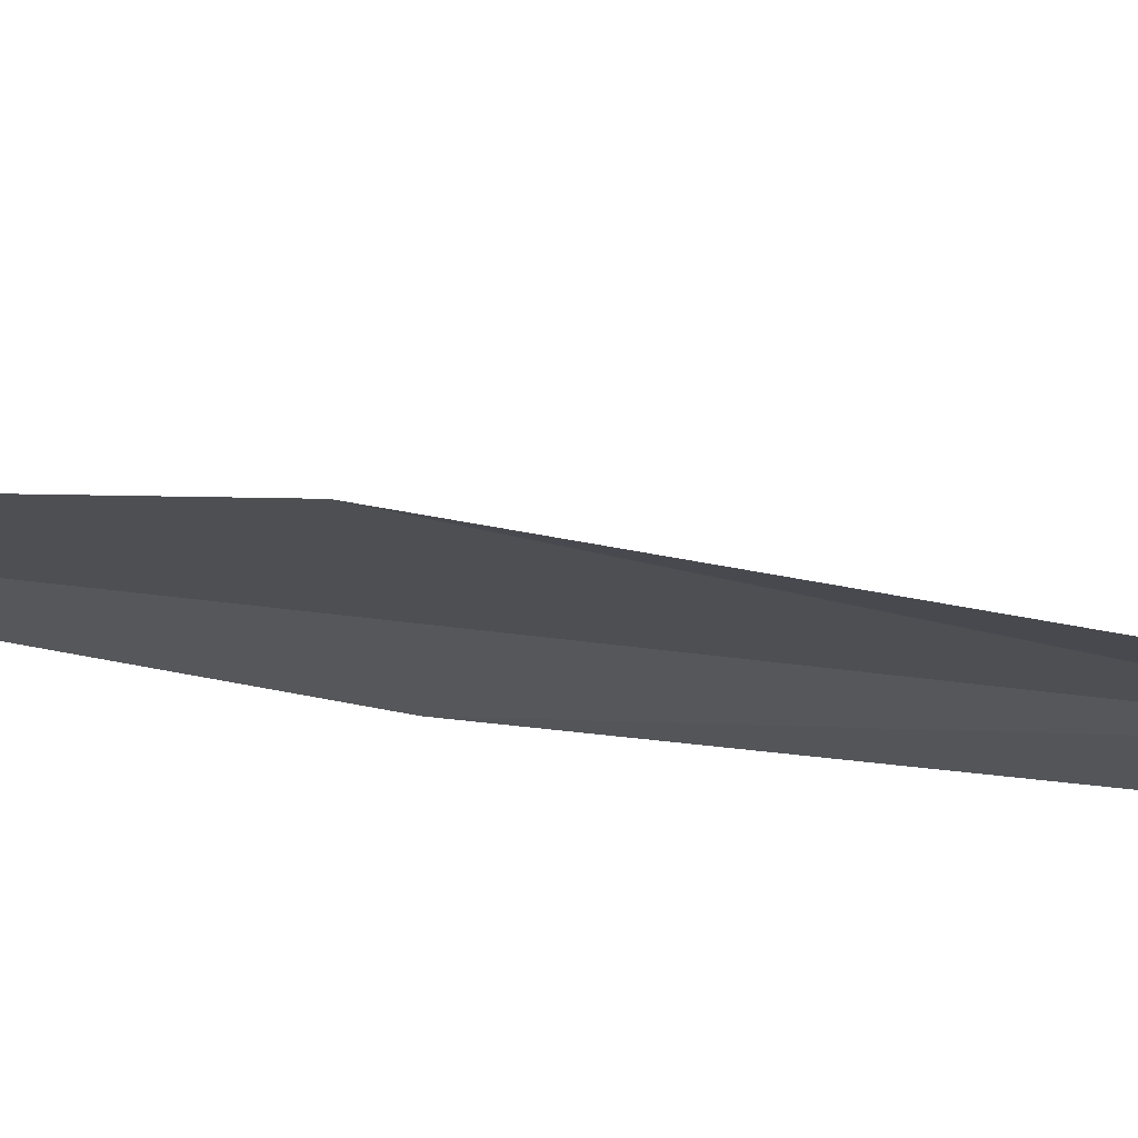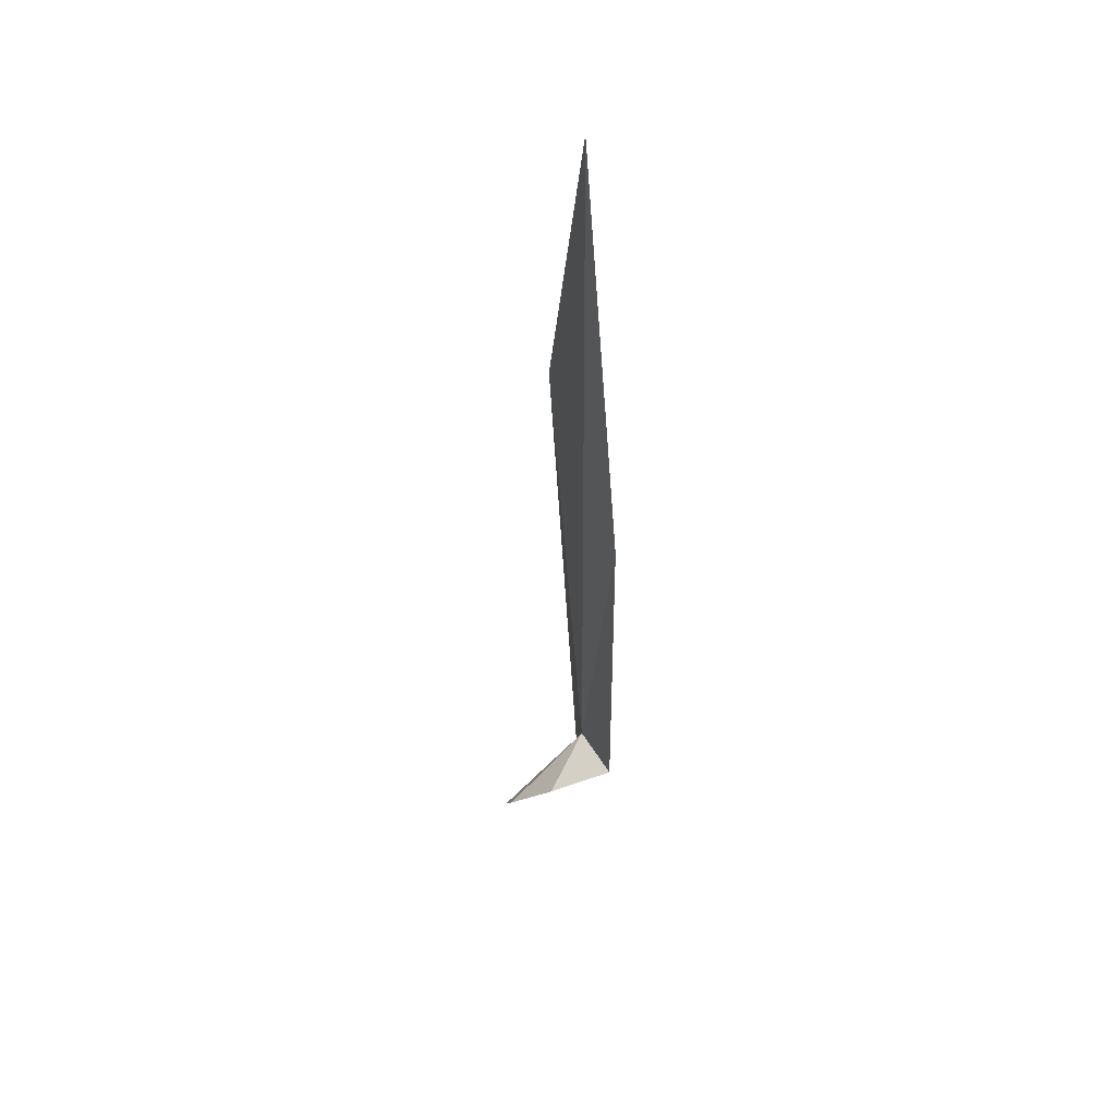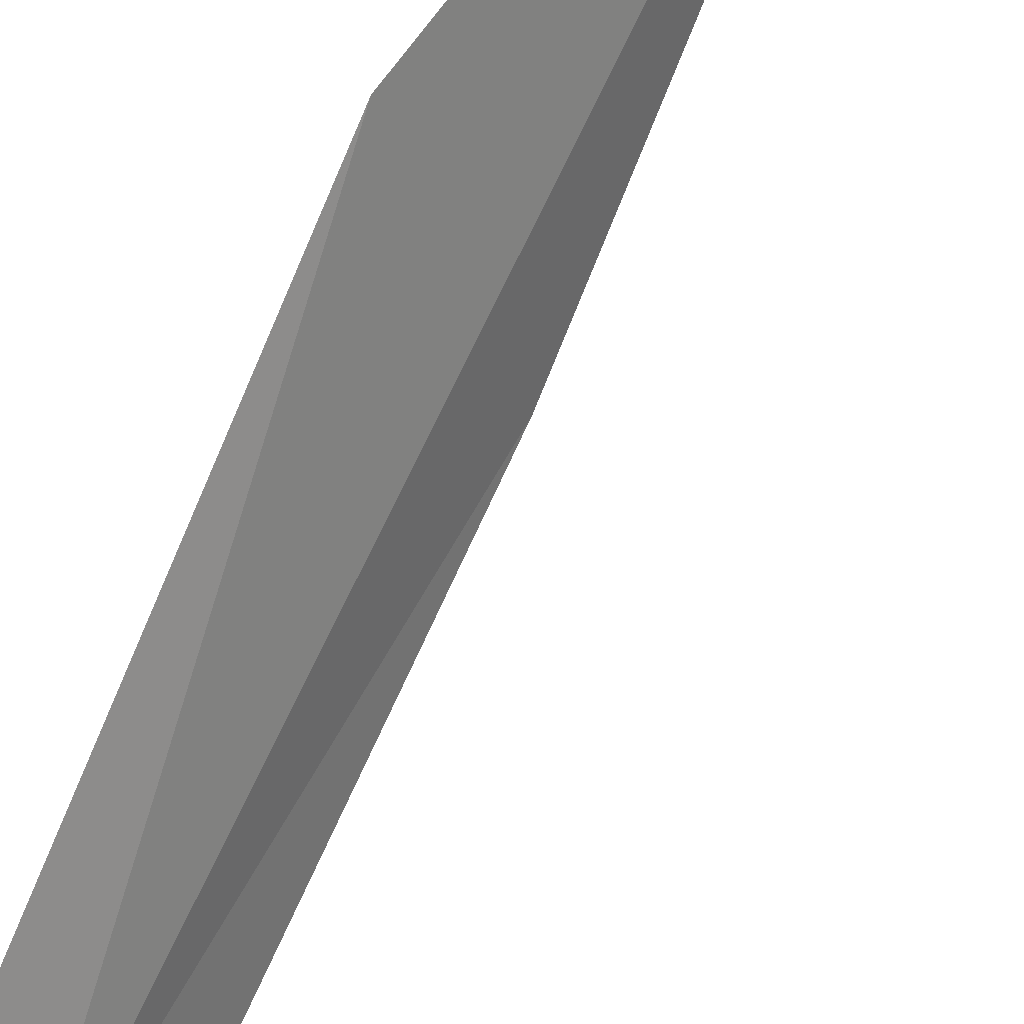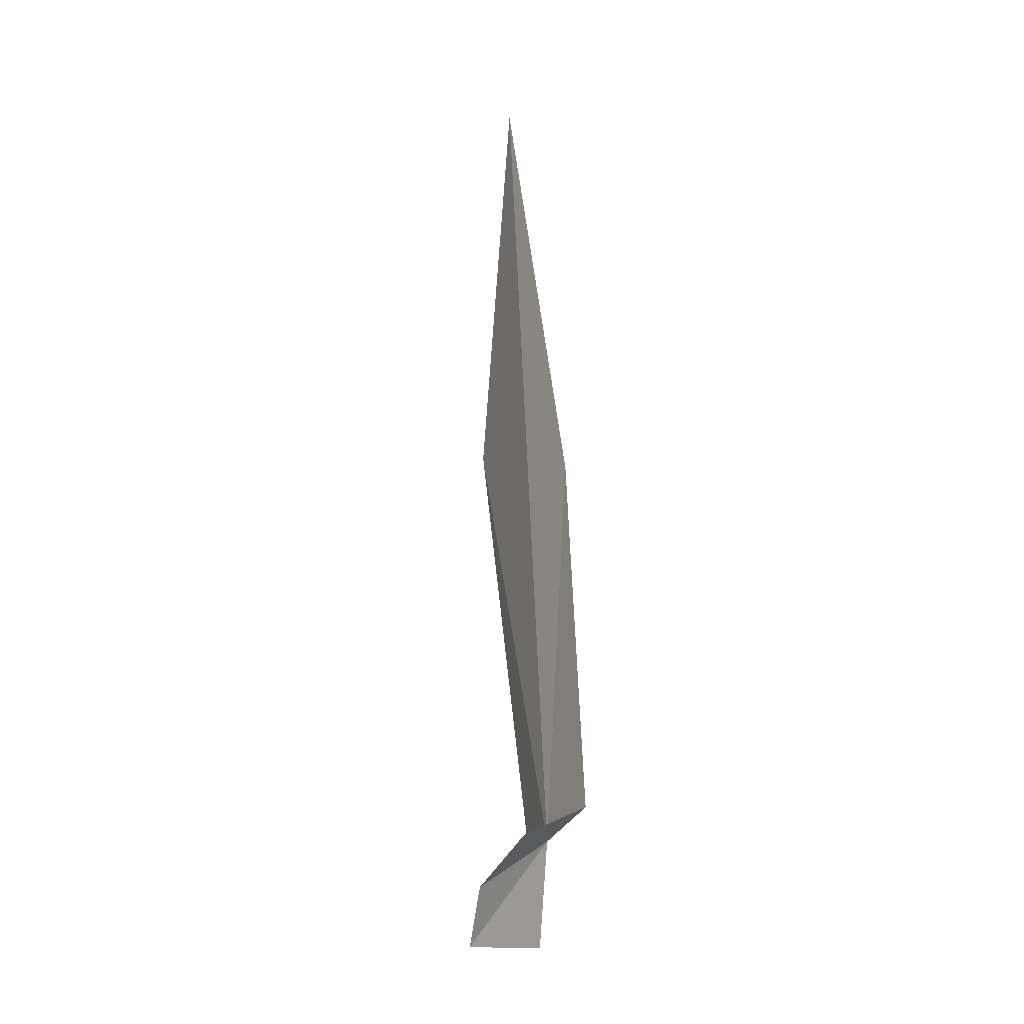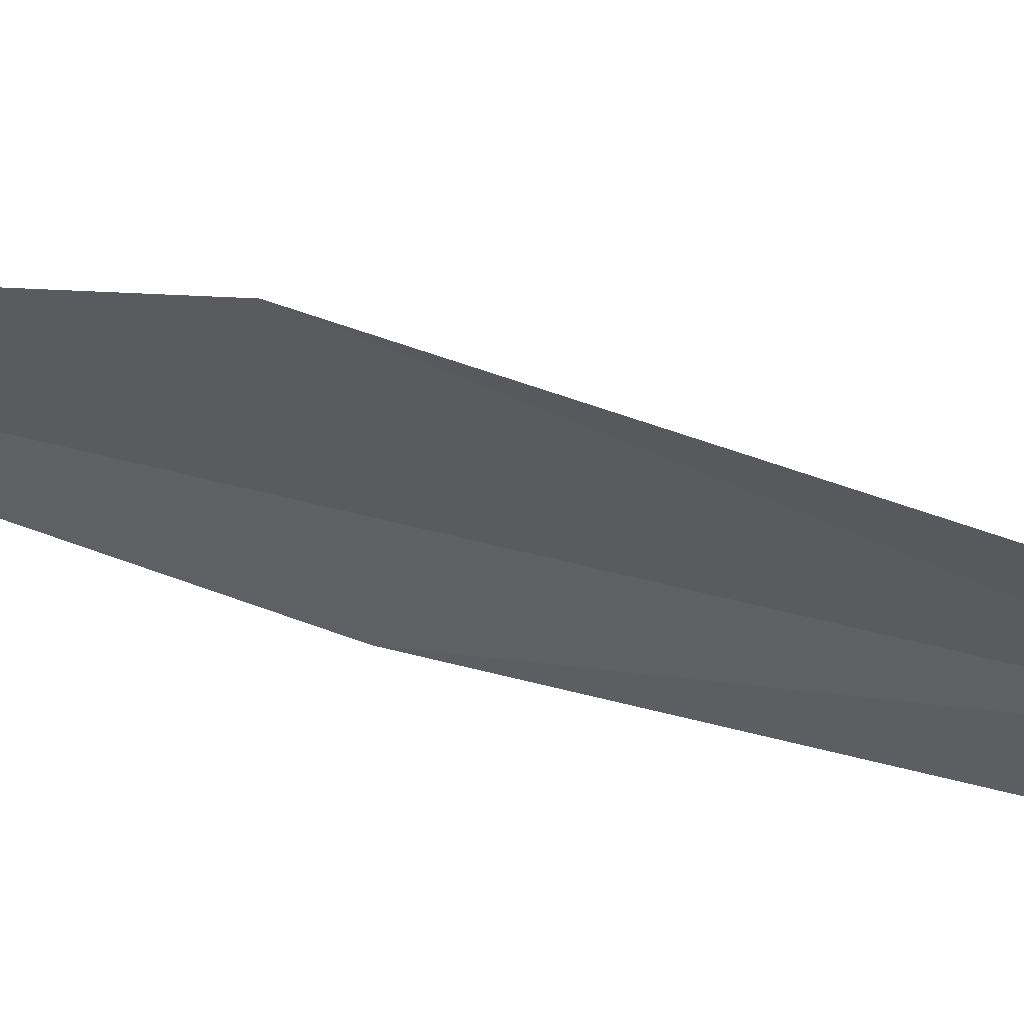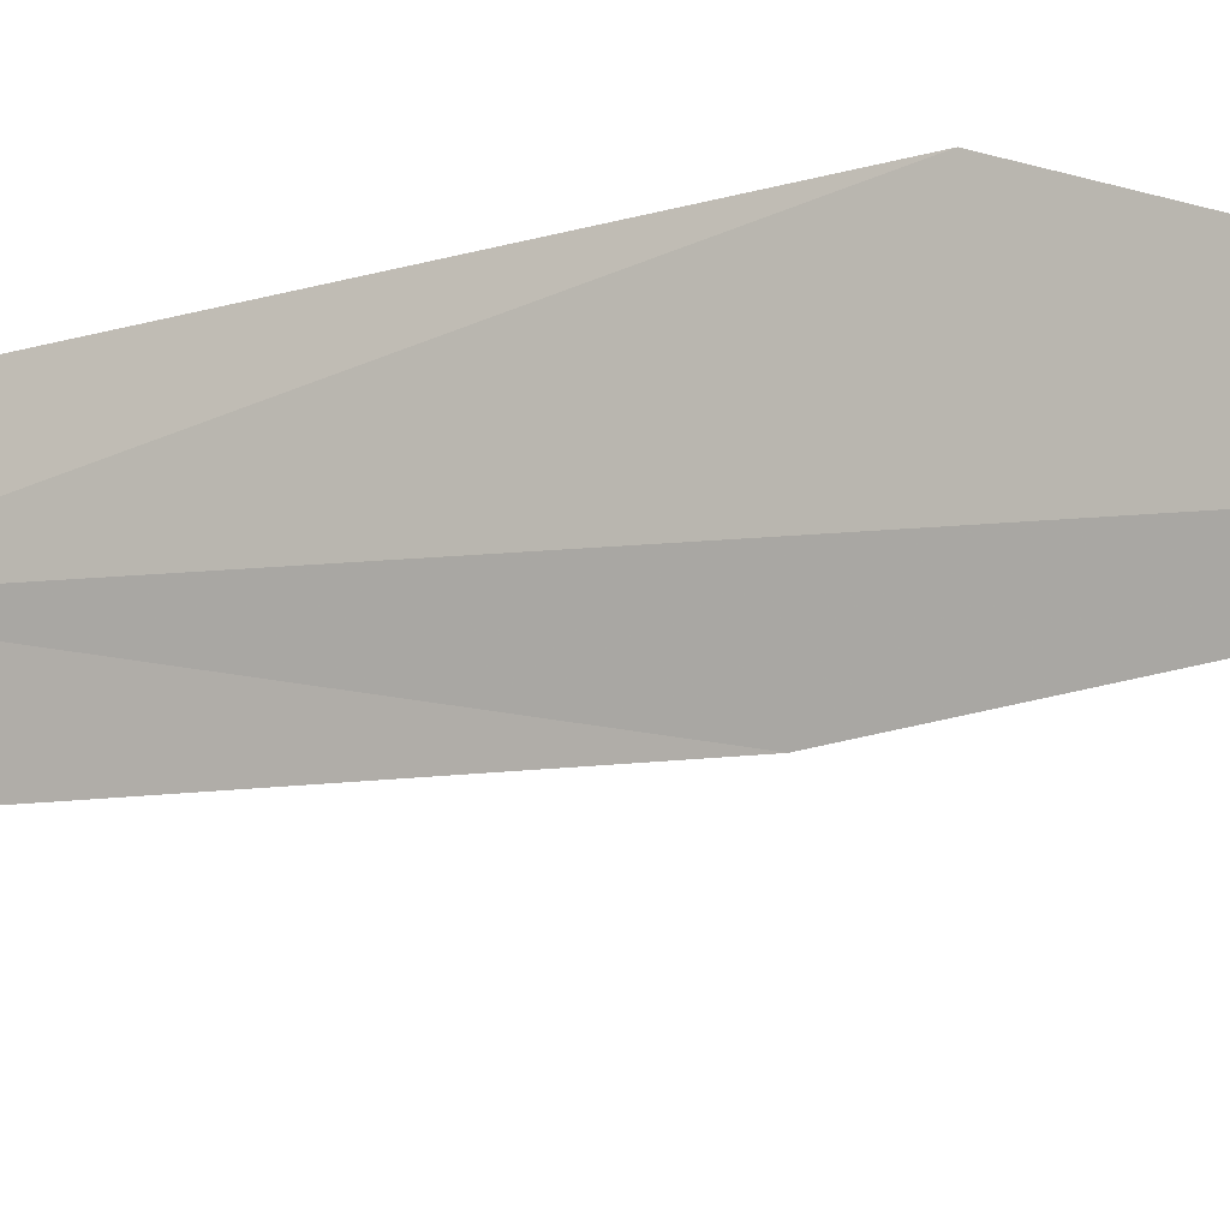
<metadata>
{"format":"obj","ext":"obj","renderer":"f3d","projection":"perspective","resolution":1024,"background":"white","views":[{"elev":44.0,"azim":97.8,"up":"+Y"},{"elev":66.7,"azim":-43.8,"up":"+Z"},{"elev":73.1,"azim":-141.2,"up":"+Y"},{"elev":0.7,"azim":-52.0,"up":"+Z"},{"elev":26.9,"azim":105.9,"up":"+Y"},{"elev":26.9,"azim":-60.2,"up":"+Y"}]}
</metadata>
<code>
v -2.366 24.22 15.96
v -2.996 24.35 15.39
v -3.033 24.24 15.78
v -2.843 24.03 16.11
v -2.491 23.82 16.24
v -1.485 25.46 18.45
v -1.35 25.32 20.91
v -2.016 24.33 18.37
v -2.299 24.33 15.24
f 1 2 3
f 1 3 4
f 1 4 5
f 1 8 7
f 1 5 8
f 1 6 9
f 1 9 2
f 1 7 6

</code>
